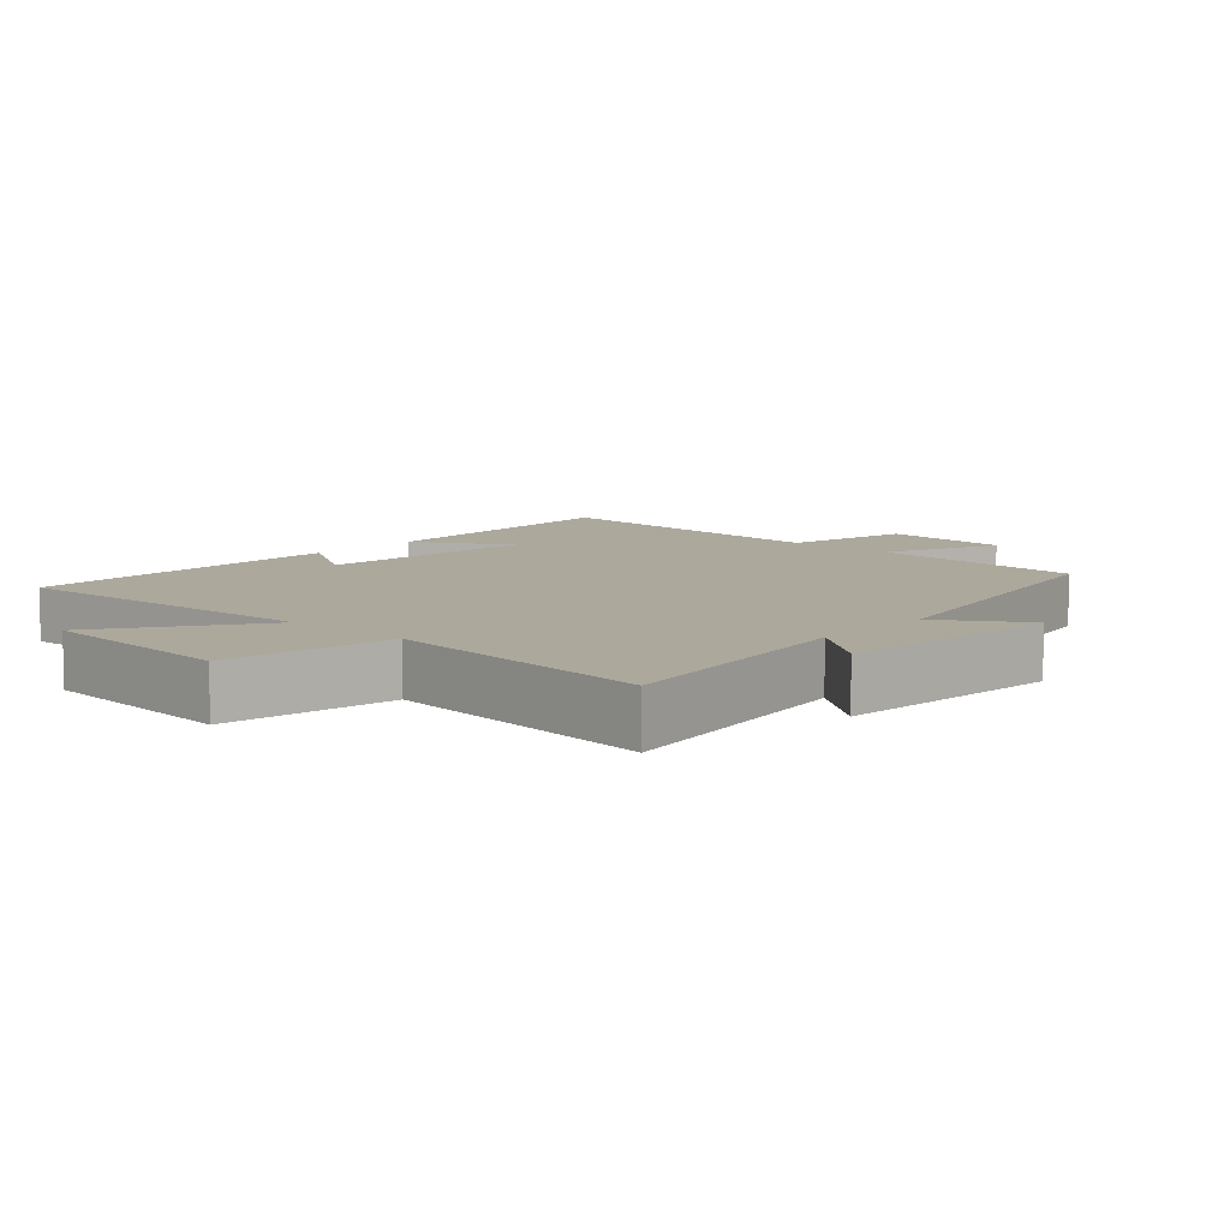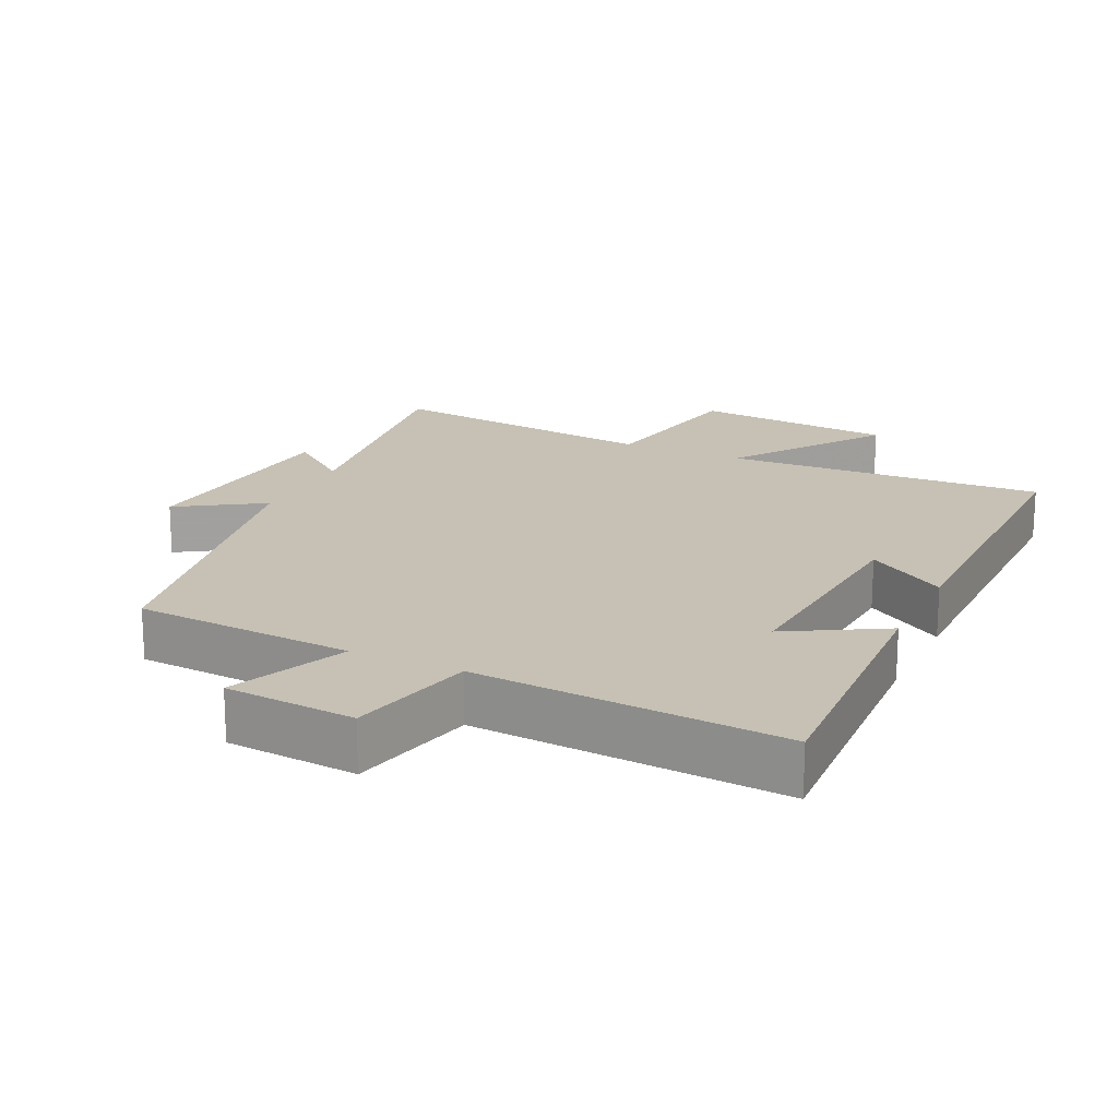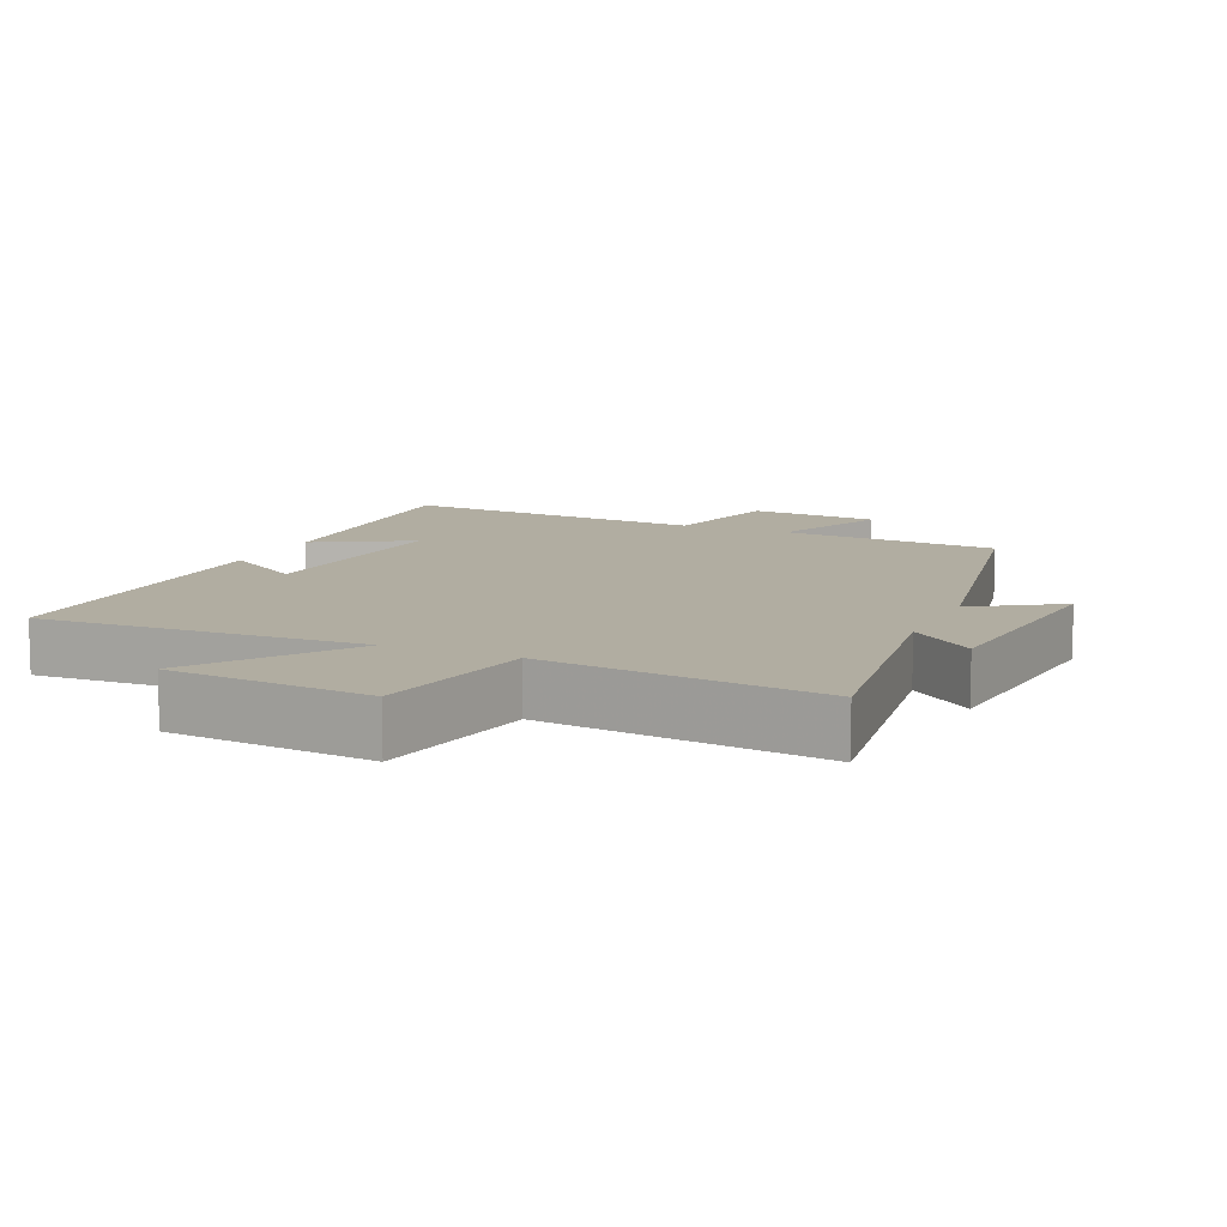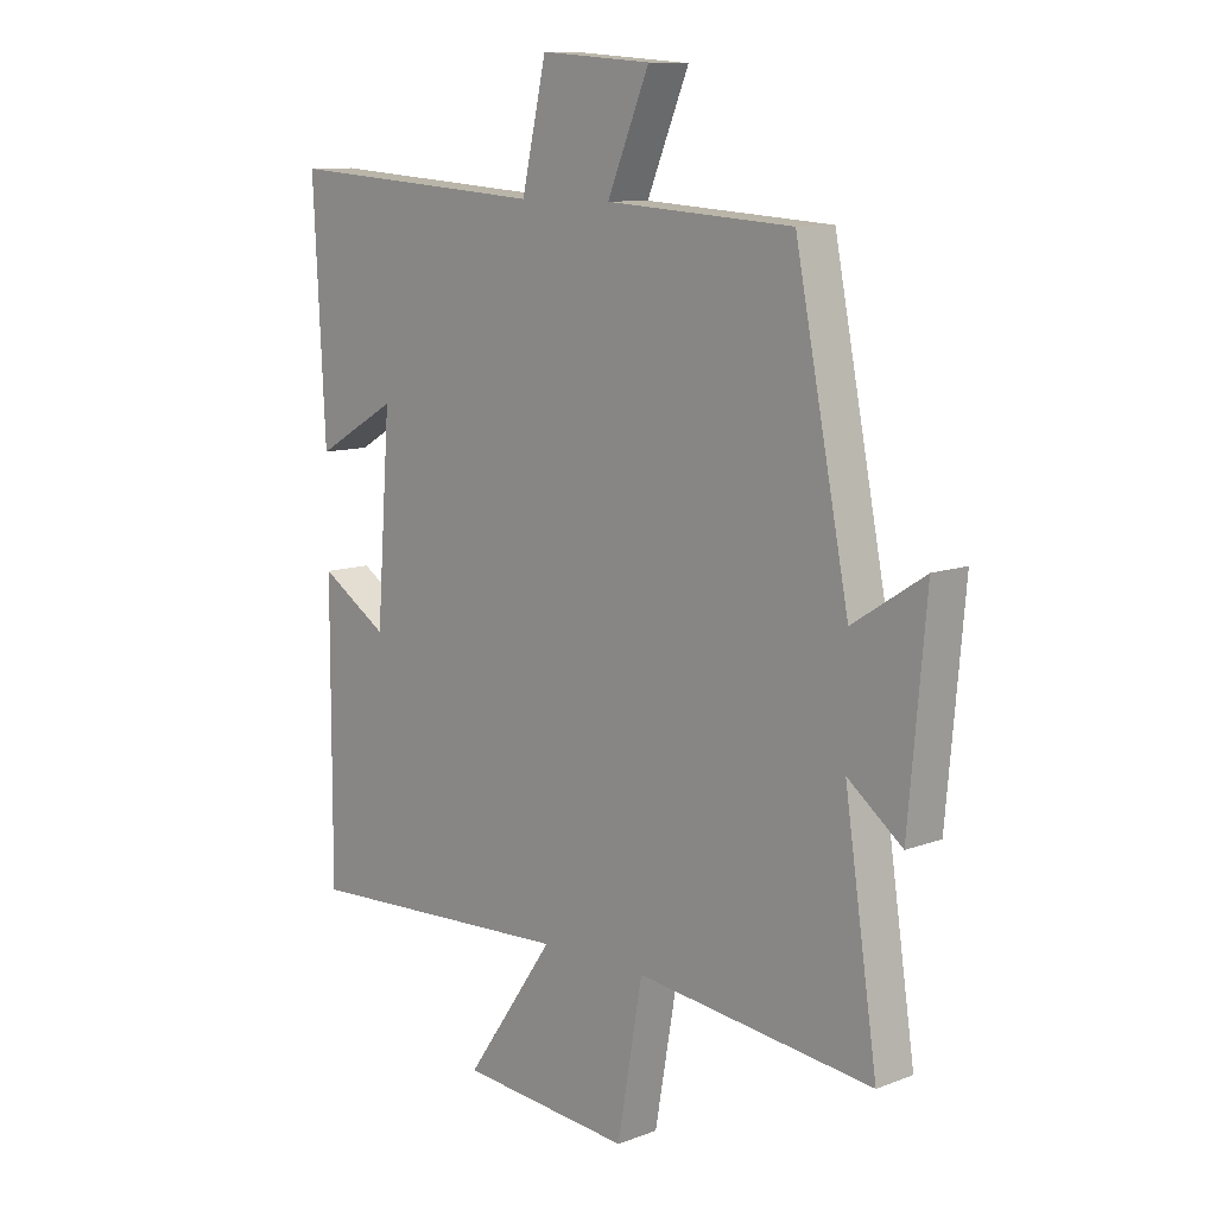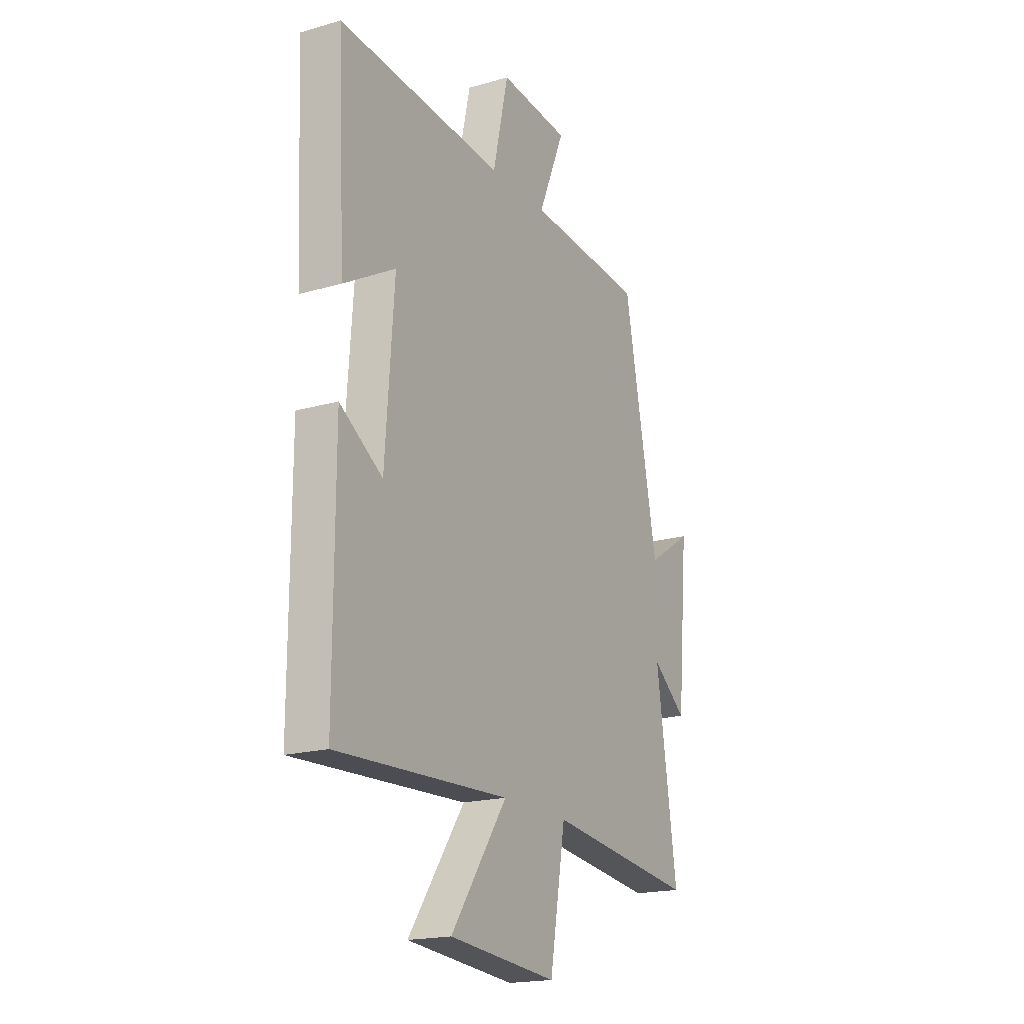
<metadata>
{"format":"obj","ext":"obj","renderer":"f3d","projection":"perspective","resolution":1024,"background":"white","views":[{"elev":8.5,"azim":-137.9,"up":"+Y"},{"elev":18.5,"azim":25.3,"up":"+Y"},{"elev":10.3,"azim":-155.8,"up":"+Y"},{"elev":10.3,"azim":-133.6,"up":"+Z"},{"elev":-18.9,"azim":118.7,"up":"+Z"}]}
</metadata>
<code>
v 0.521 0.07 0.533
v 0.5 0.07 0.131
v 0.36 0.07 0.211
v 0.384 0.07 -0.117
v 0.5 0.07 -0.043
v 0.501 0.07 -0.522
v 0.033 0.07 -0.5
v 0.186 0.07 -0.72
v -0.108 0.07 -0.746
v -0.151 0.07 -0.5
v -0.556 0.07 -0.548
v -0.5 0.07 -0.17
v -0.593 0.07 -0.243
v -0.623 0.07 0.091
v -0.5 0.07 0.012
v -0.408 0.07 0.478
v -0.088 0.07 0.5
v -0.16 0.07 0.671
v 0.03 0.07 0.687
v 0.072 0.07 0.5
v 0.521 0 0.533
v 0.5 0 0.131
v 0.36 0 0.211
v 0.384 0 -0.117
v 0.5 0 -0.043
v 0.501 0 -0.522
v 0.033 0 -0.5
v 0.186 0 -0.72
v -0.108 0 -0.746
v -0.151 0 -0.5
v -0.556 0 -0.548
v -0.5 0 -0.17
v -0.593 0 -0.243
v -0.623 0 0.091
v -0.5 0 0.012
v -0.408 0 0.478
v -0.088 0 0.5
v -0.16 0 0.671
v 0.03 0 0.687
v 0.072 0 0.5
f 17 18 19 20
f 15 16 17 20
f 15 20 1
f 12 13 14 15
f 12 15 1
f 10 11 12 1
f 7 8 9 10
f 4 5 6 7
f 3 4 7 10
f 1 2 3
f 1 3 10
f 40 39 38 37
f 40 37 36 35
f 21 40 35
f 35 34 33 32
f 21 35 32
f 21 32 31 30
f 30 29 28 27
f 27 26 25 24
f 30 27 24 23
f 23 22 21
f 30 23 21
f 1 21 22 2
f 2 22 23 3
f 3 23 24 4
f 4 24 25 5
f 5 25 26 6
f 6 26 27 7
f 7 27 28 8
f 8 28 29 9
f 9 29 30 10
f 10 30 31 11
f 11 31 32 12
f 12 32 33 13
f 13 33 34 14
f 14 34 35 15
f 15 35 36 16
f 16 36 37 17
f 17 37 38 18
f 18 38 39 19
f 19 39 40 20
f 20 40 21 1

</code>
